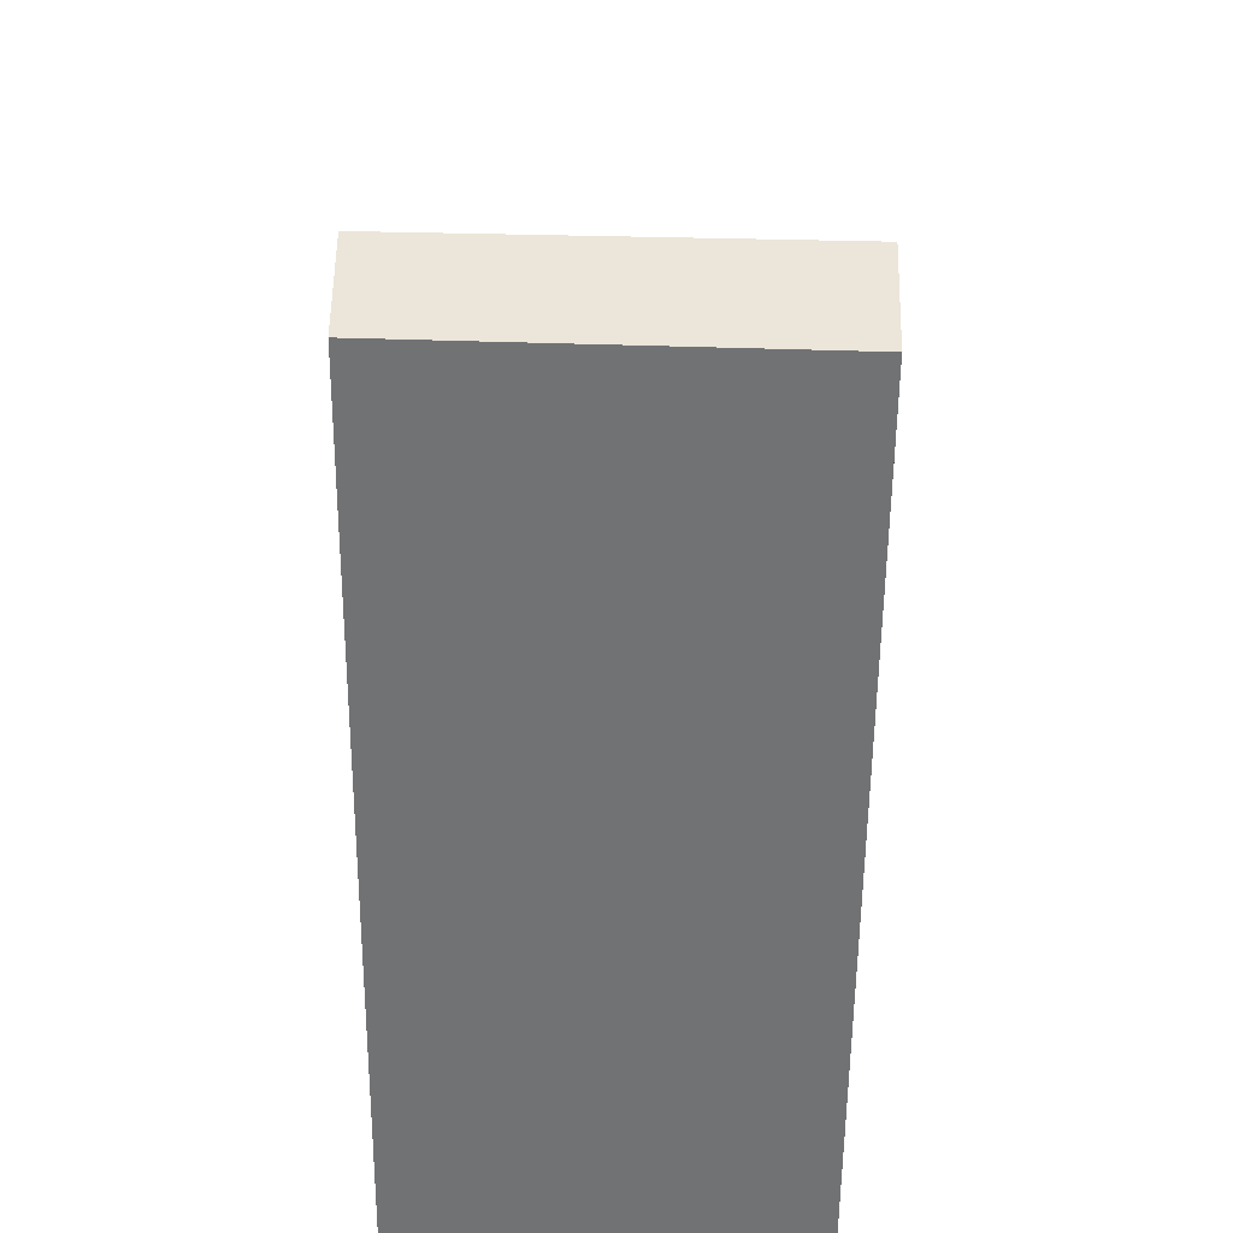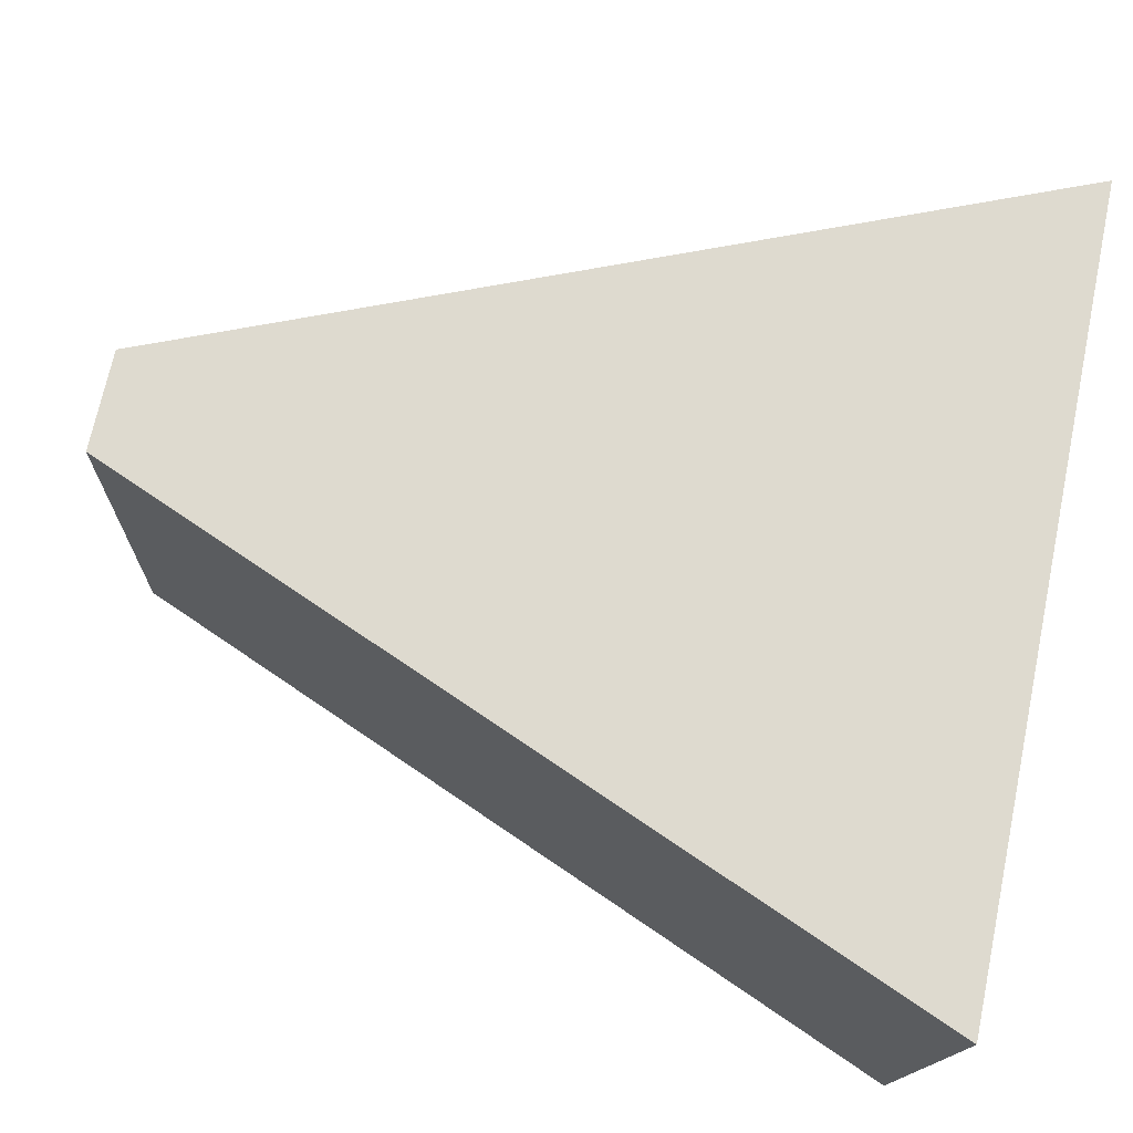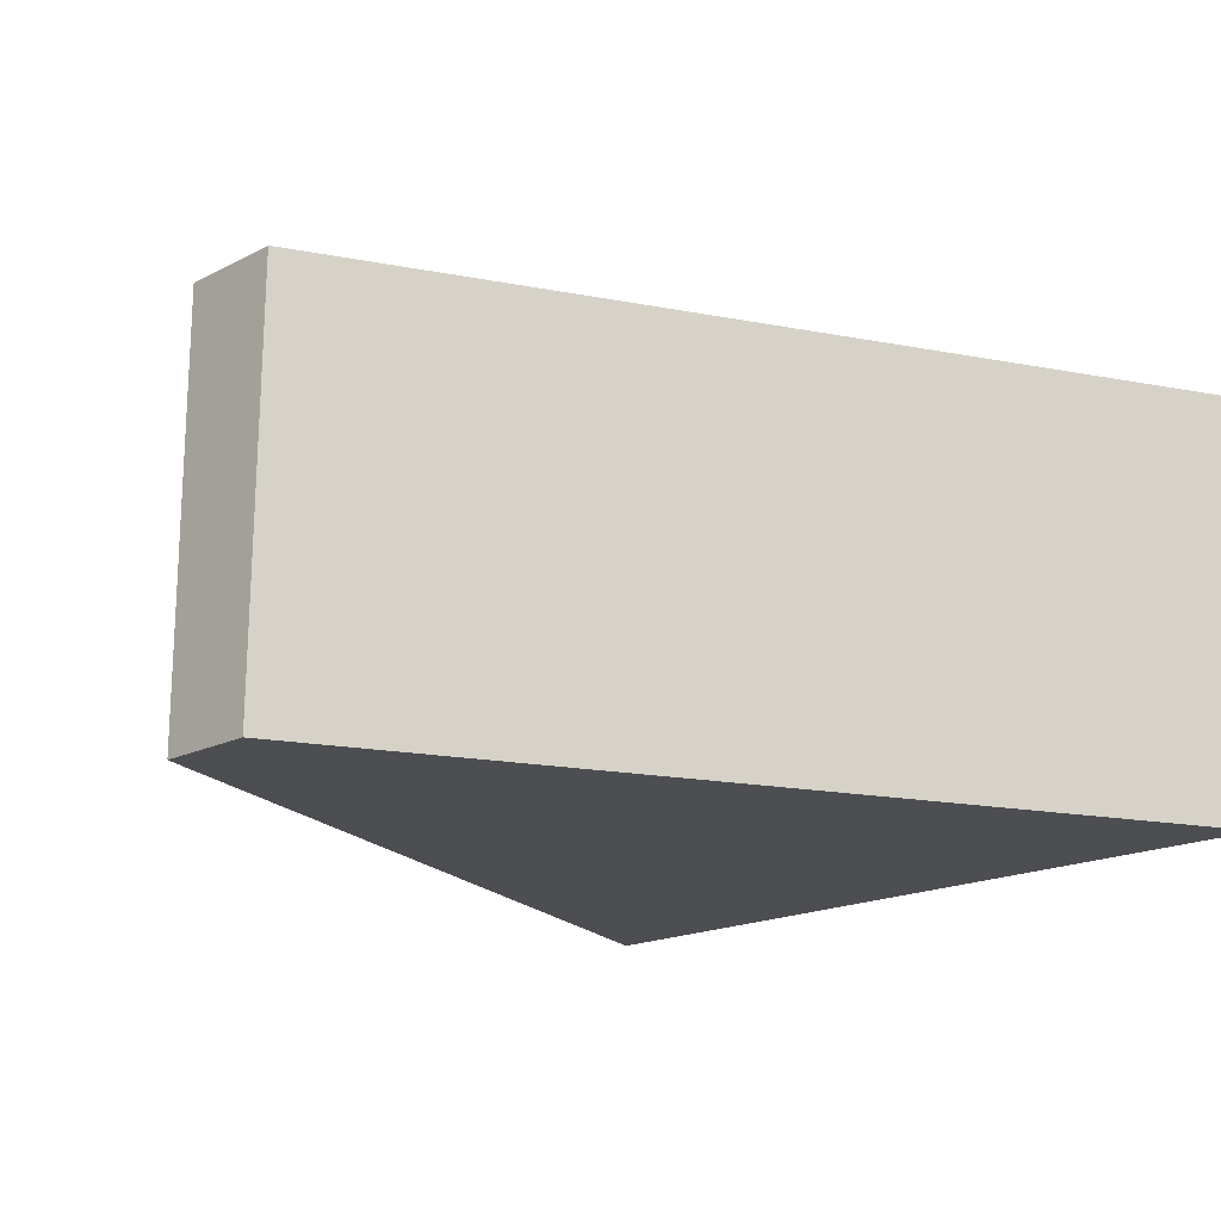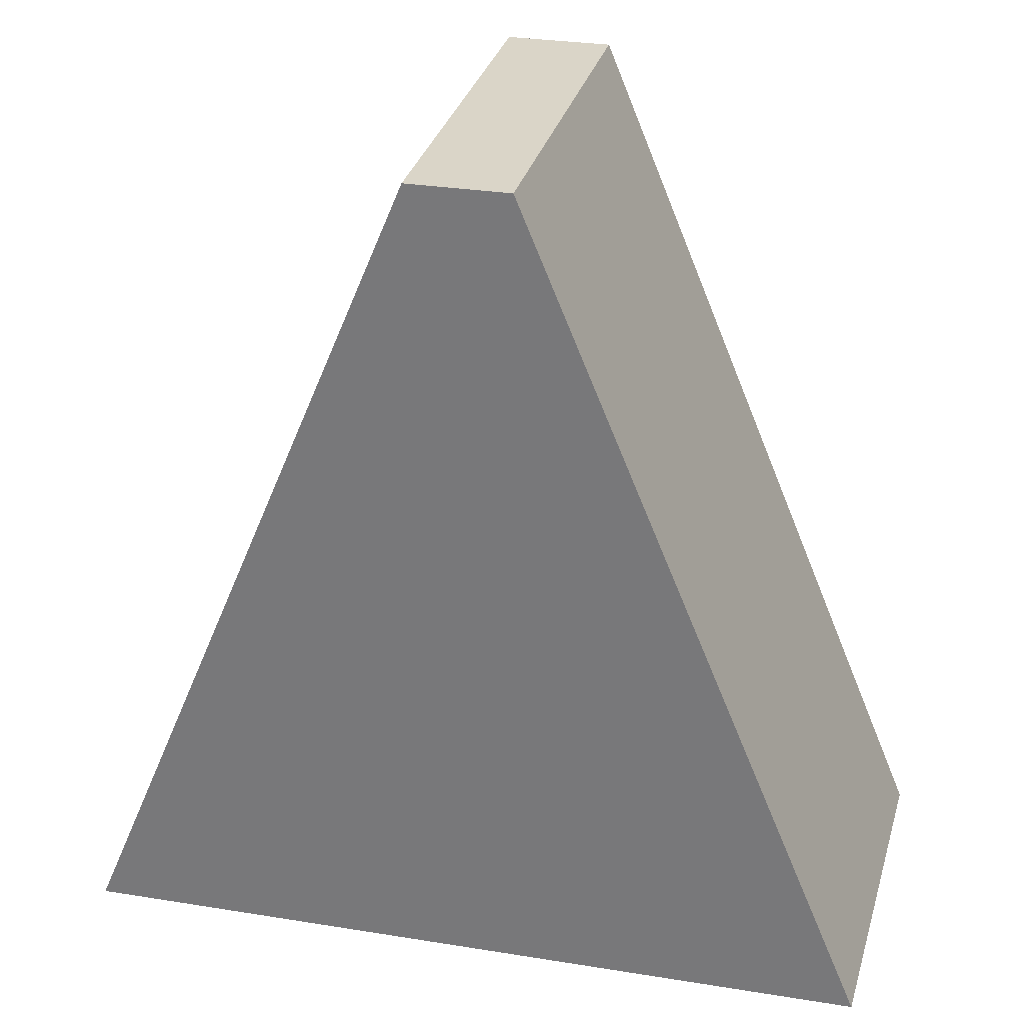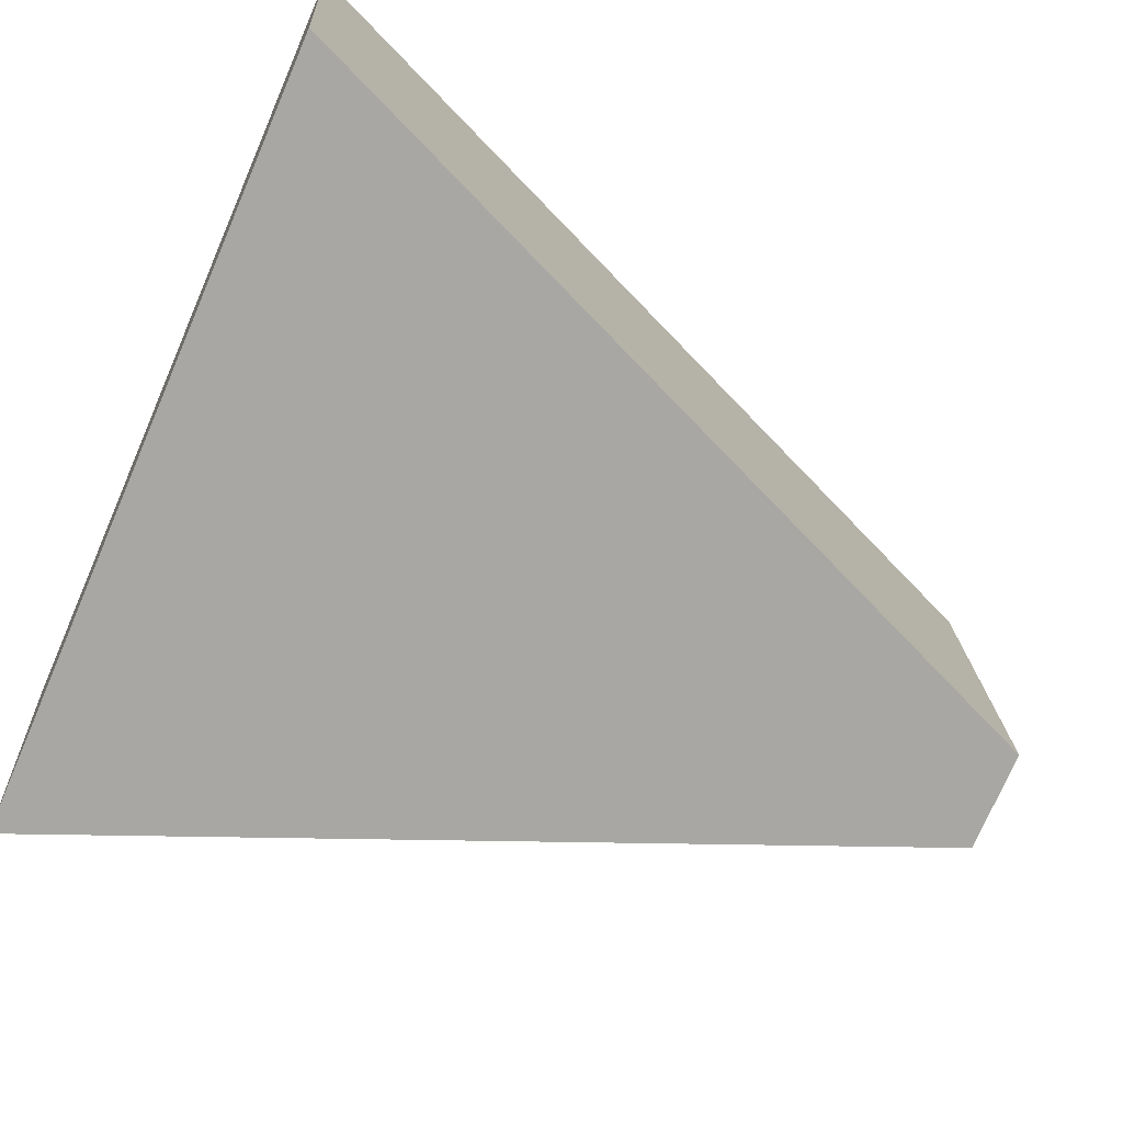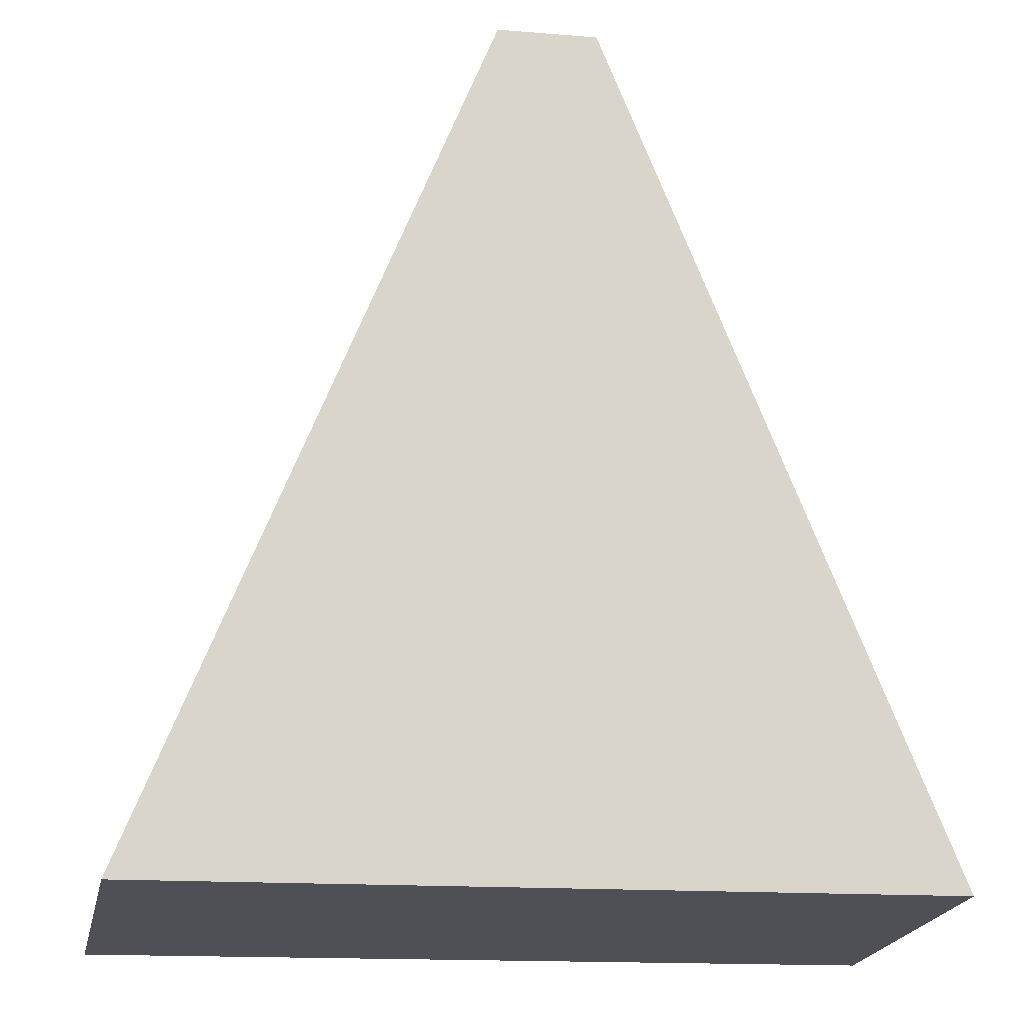
<metadata>
{"format":"obj","ext":"obj","renderer":"f3d","projection":"perspective","resolution":1024,"background":"white","views":[{"elev":57.0,"azim":91.2,"up":"+Z"},{"elev":71.0,"azim":101.9,"up":"+Y"},{"elev":-17.1,"azim":46.2,"up":"+Y"},{"elev":29.9,"azim":13.3,"up":"+Z"},{"elev":-74.5,"azim":-113.4,"up":"+Y"},{"elev":-15.3,"azim":-9.8,"up":"+Z"}]}
</metadata>
<code>
o Cylinder
v -0.01997 -0.0107 -0.02503
v 0.01997 -0.0107 -0.02503
v -0.02061 0.009869 -0.02658
v 0.02061 0.009869 -0.02658
v 0.005887 -0.0107 0.008968
v -0.005887 -0.0107 0.008968
v 0.006075 0.009869 0.008513
v -0.006075 0.009869 0.008513
v 0.002494 -0.0107 0.01716
v -0.002494 -0.0107 0.01716
v 0.002574 0.009869 0.01697
v -0.002574 0.009869 0.01697
f 8 3 1 6
f 12 8 6 10
f 7 5 2 4
f 7 11 9 5
f 11 12 10 9
f 1 2 5 6
f 4 3 8 7
f 6 5 9 10
f 7 8 12 11
f 1 3 4 2

</code>
